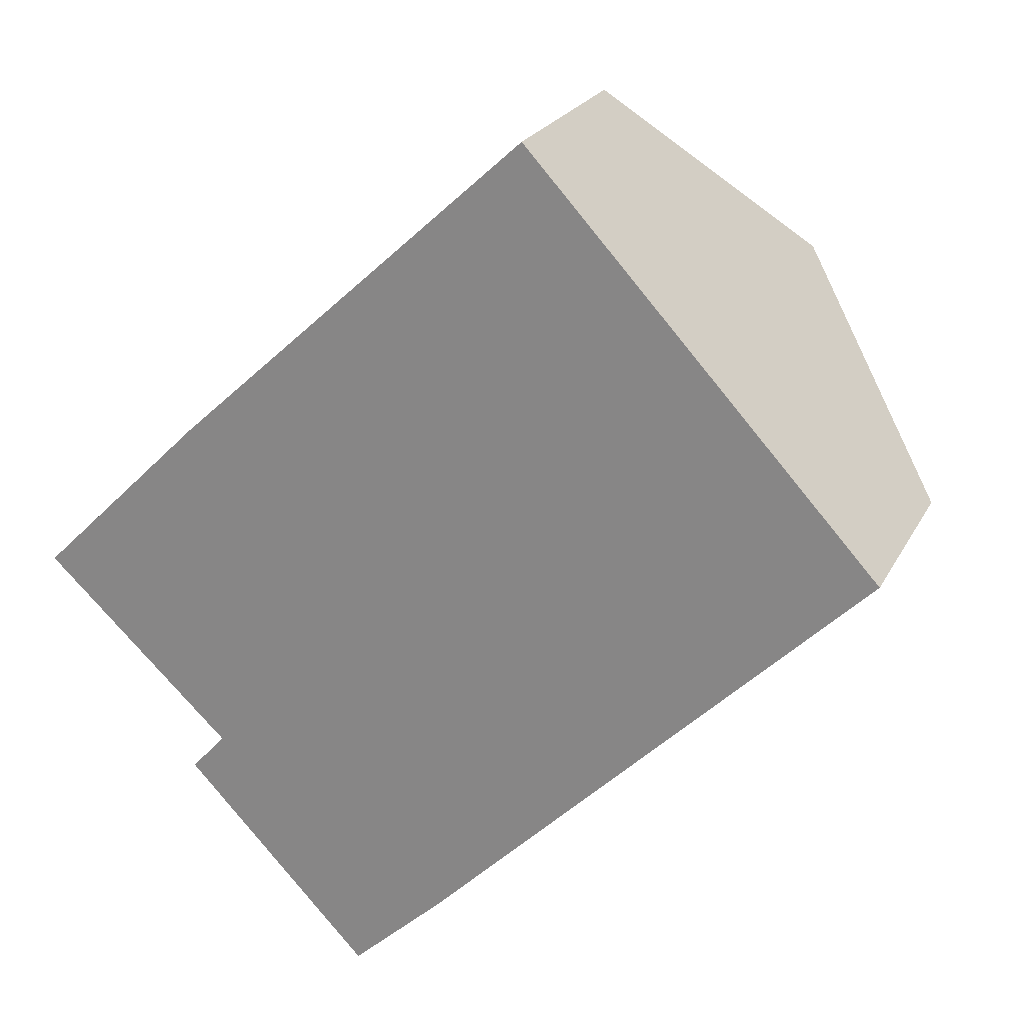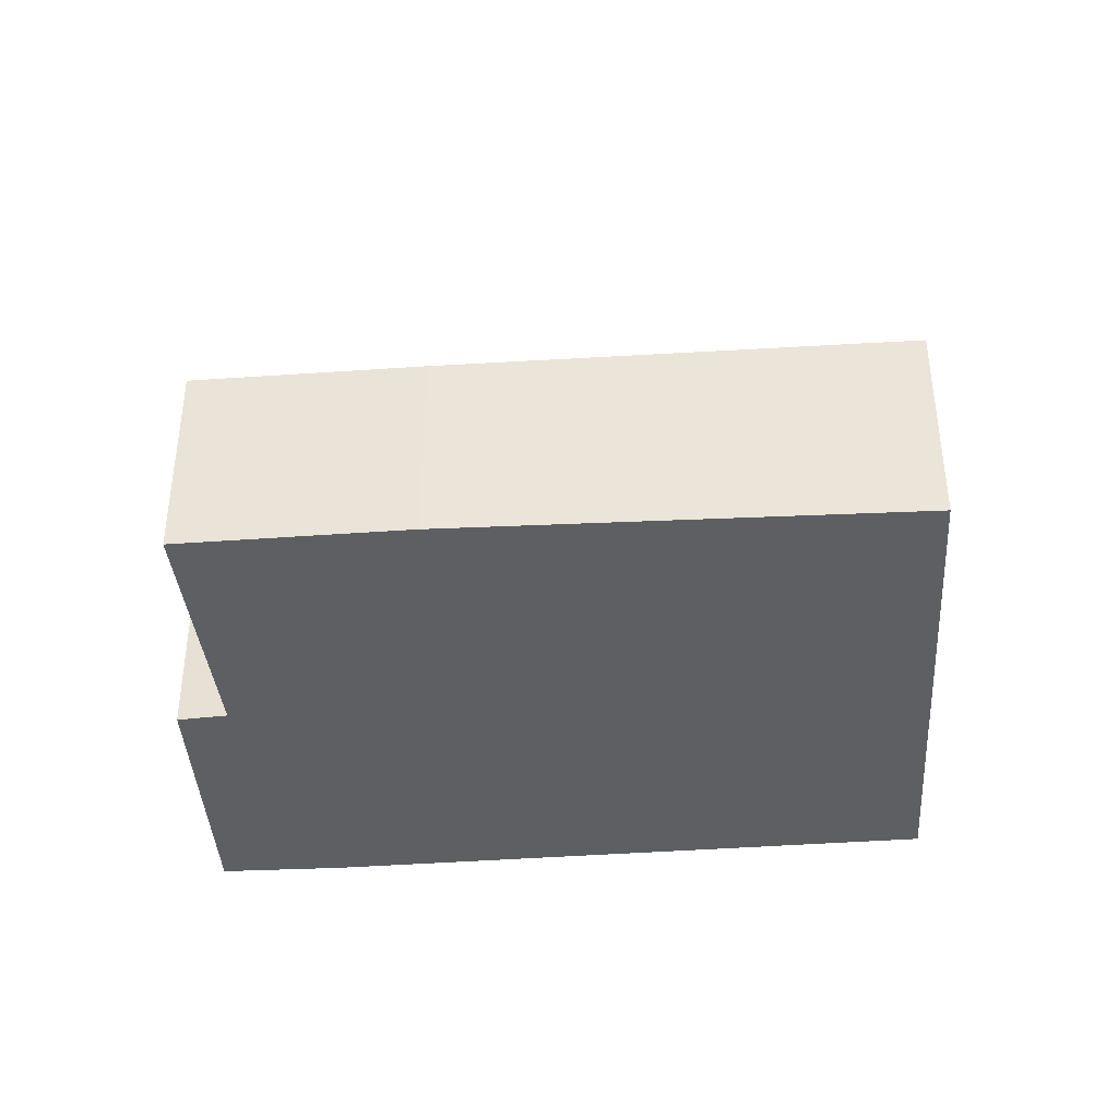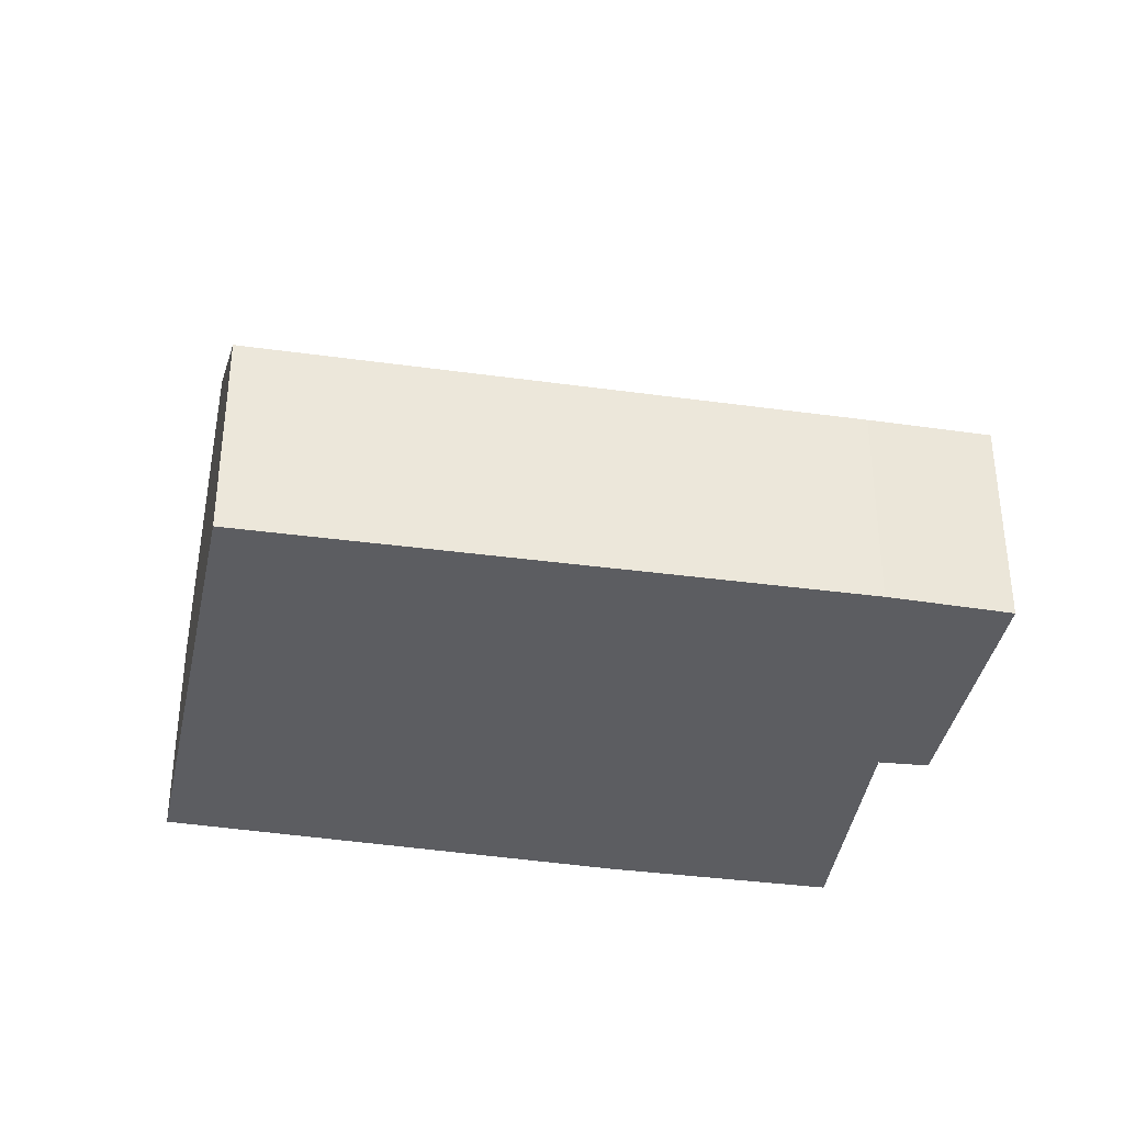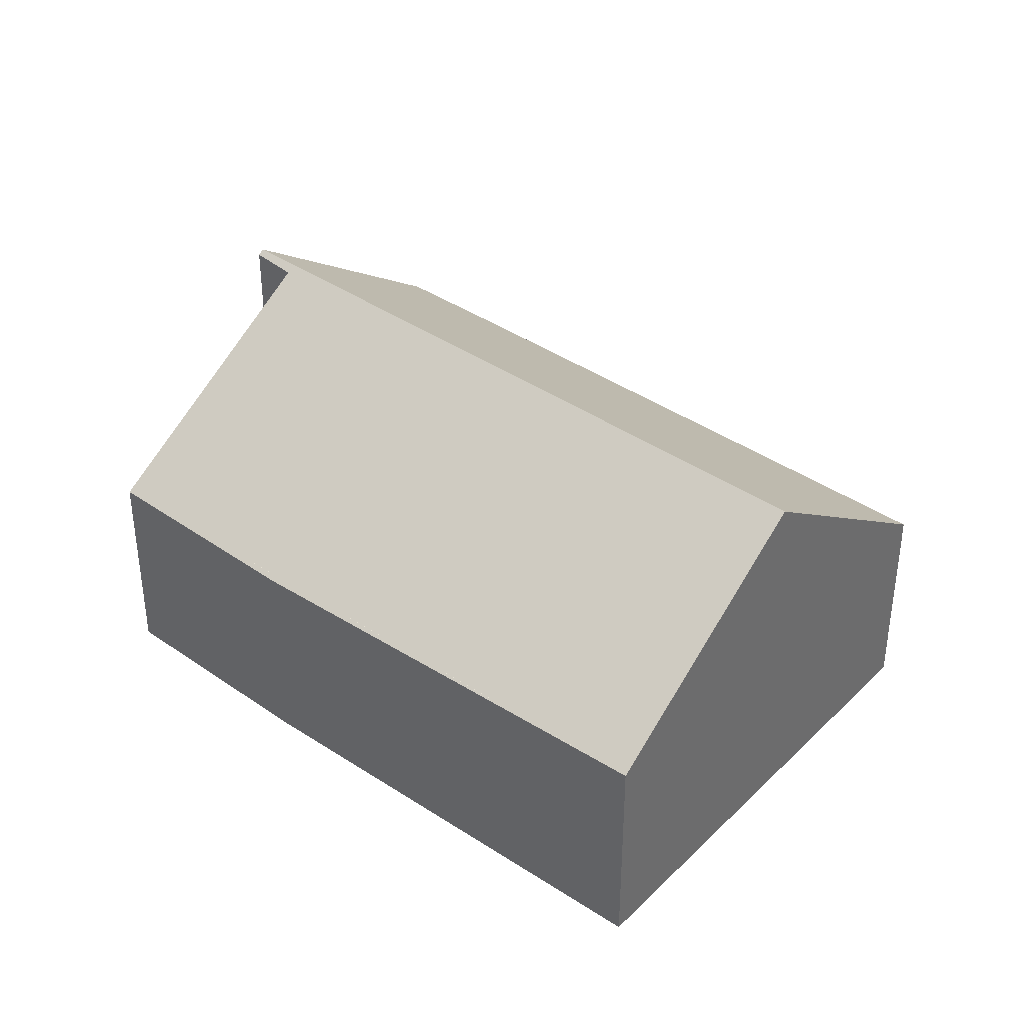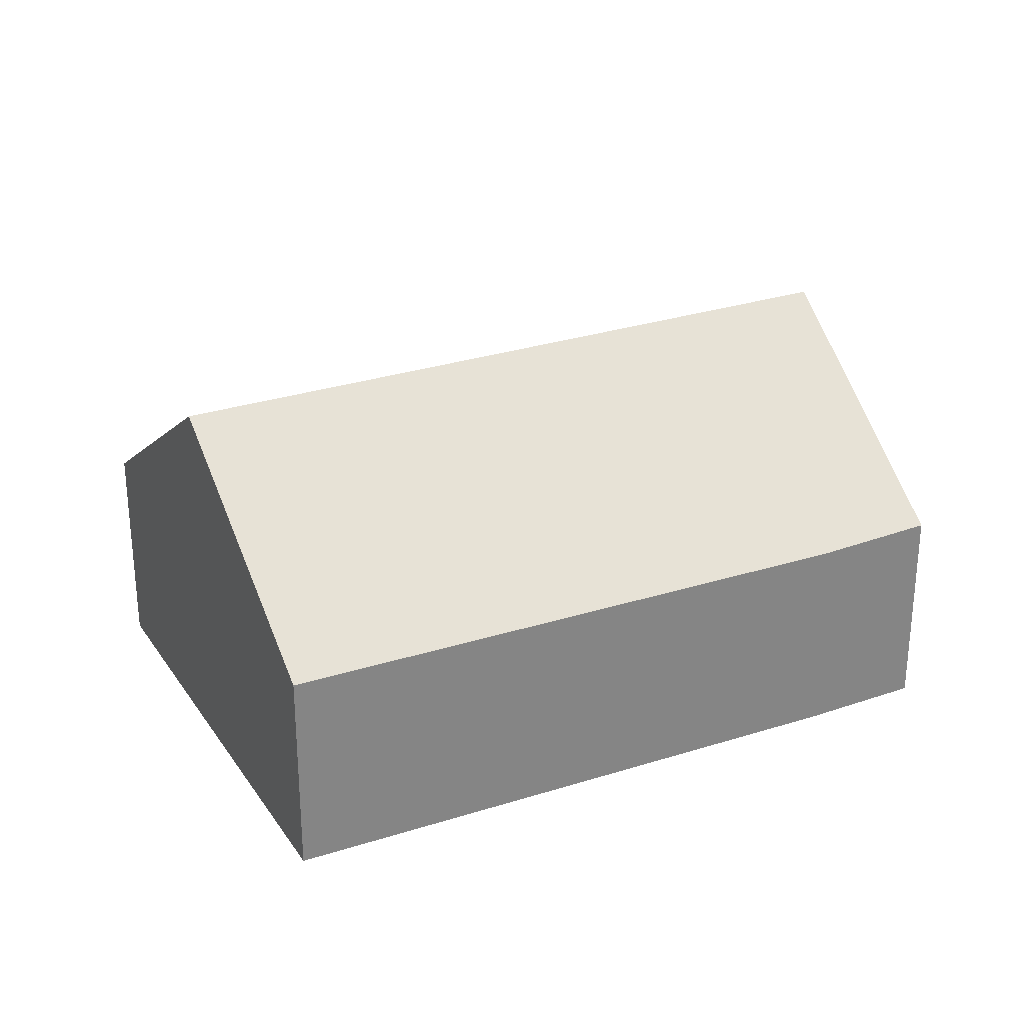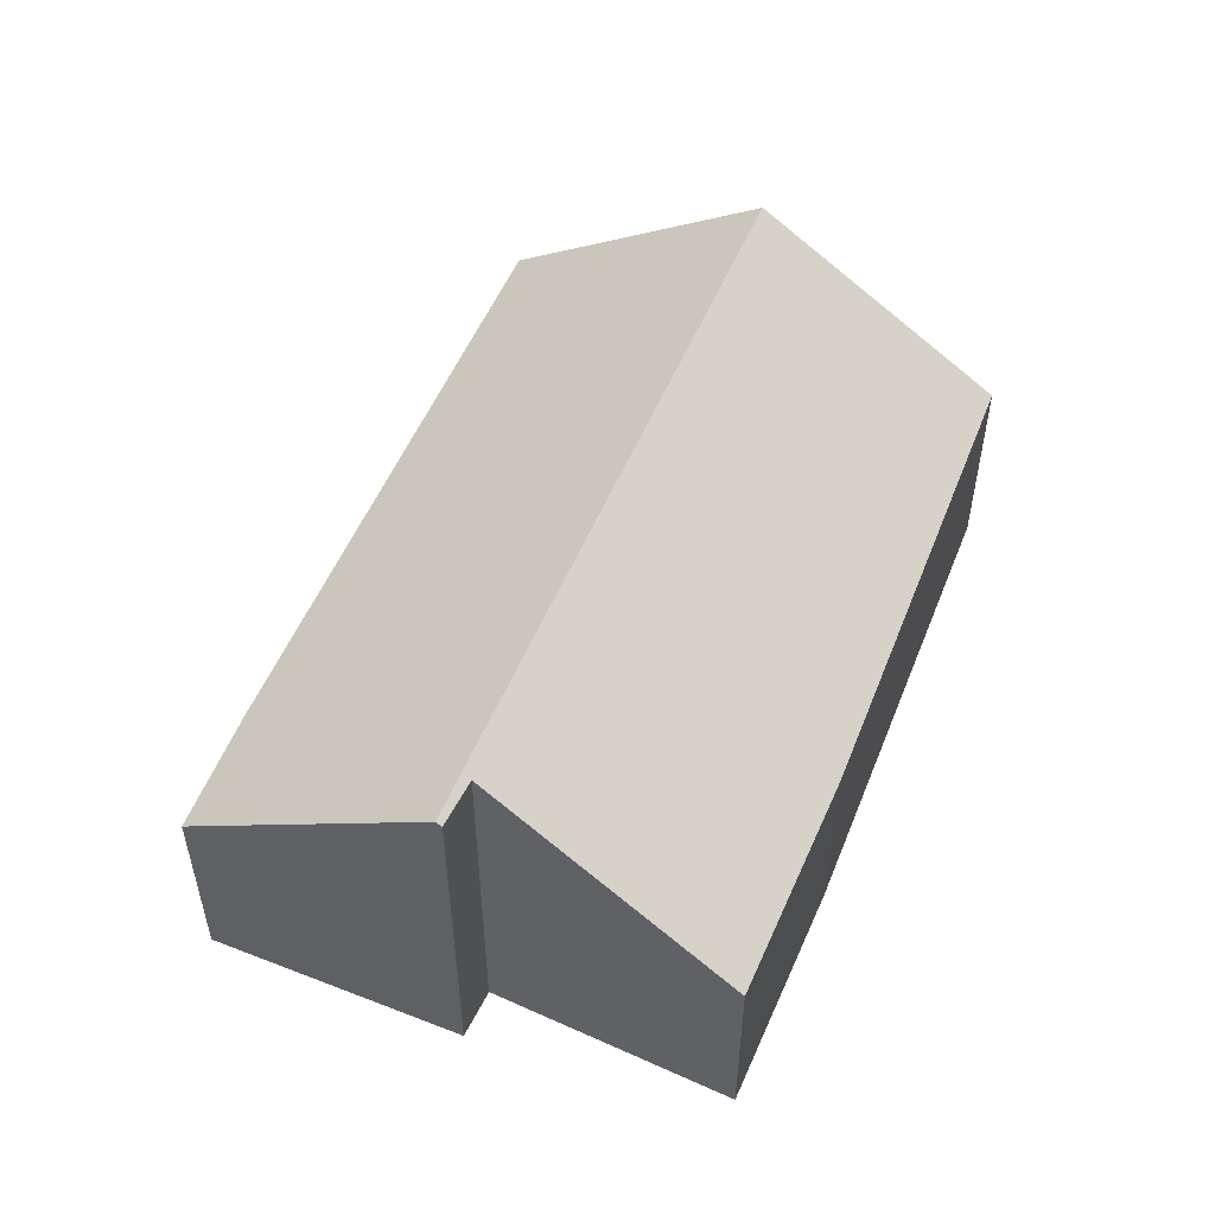
<metadata>
{"format":"obj","ext":"obj","renderer":"f3d","projection":"perspective","resolution":1024,"background":"white","views":[{"elev":22.7,"azim":21.4,"up":"+Z"},{"elev":-41.4,"azim":-39.5,"up":"+Y"},{"elev":-37.2,"azim":125.6,"up":"+Y"},{"elev":38.6,"azim":-3.1,"up":"+Y"},{"elev":29.1,"azim":110.2,"up":"+Y"},{"elev":55.1,"azim":-111.2,"up":"+Y"}]}
</metadata>
<code>
v  15.67 3.9 1.991
v  2.829 7.136 -3.933
v  12.49 7.136 5.46
v  7.76 3.855 -5.794
v  6.079 3.9 -7.337
v  2.751 7.059 -3.852
v  3.377 7.024 -3.172
v  0.503 4.315 -0.472
v  11.28 5.912 6.772
v  9.4 3.997 8.825
v  0 3.842 2.353e-16
v  9.304 3.995 8.737
v  3.025 3.826 2.974
v  2.751 2.359e-16 -3.852
v  3.377 1.942e-16 -3.172
v  0 0 0
v  3.025 -1.821e-16 2.974
v  9.304 -5.35e-16 8.737
v  9.4 -5.404e-16 8.825
v  0.503 2.89e-17 -0.472
v  2.829 2.408e-16 -3.933
v  6.079 4.493e-16 -7.337
v  11.28 -4.147e-16 6.772
v  12.49 -3.343e-16 5.46
v  15.67 -1.219e-16 1.991
v  7.76 3.548e-16 -5.794
g defaultobject
f 1 2 3
f 2 1 4
f 2 4 5
f 6 3 2
f 3 6 7
f 3 7 8
f 3 8 9
f 9 8 10
f 10 8 11
f 10 11 12
f 12 11 13
f 14 7 6
f 7 14 15
f 16 13 11
f 13 16 17
f 17 12 13
f 12 17 18
f 12 18 10
f 10 18 19
f 15 8 7
f 8 15 11
f 11 15 16
f 16 15 20
f 5 6 2
f 6 5 14
f 14 5 21
f 21 5 22
f 19 9 10
f 9 19 3
f 3 19 1
f 1 19 23
f 1 23 24
f 1 24 25
f 25 4 1
f 4 25 26
f 4 22 5
f 22 4 26
f 18 23 19
f 23 18 17
f 23 17 24
f 24 17 25
f 25 17 26
f 26 17 16
f 26 16 20
f 26 20 15
f 26 15 14
f 26 14 21
f 26 21 22

</code>
